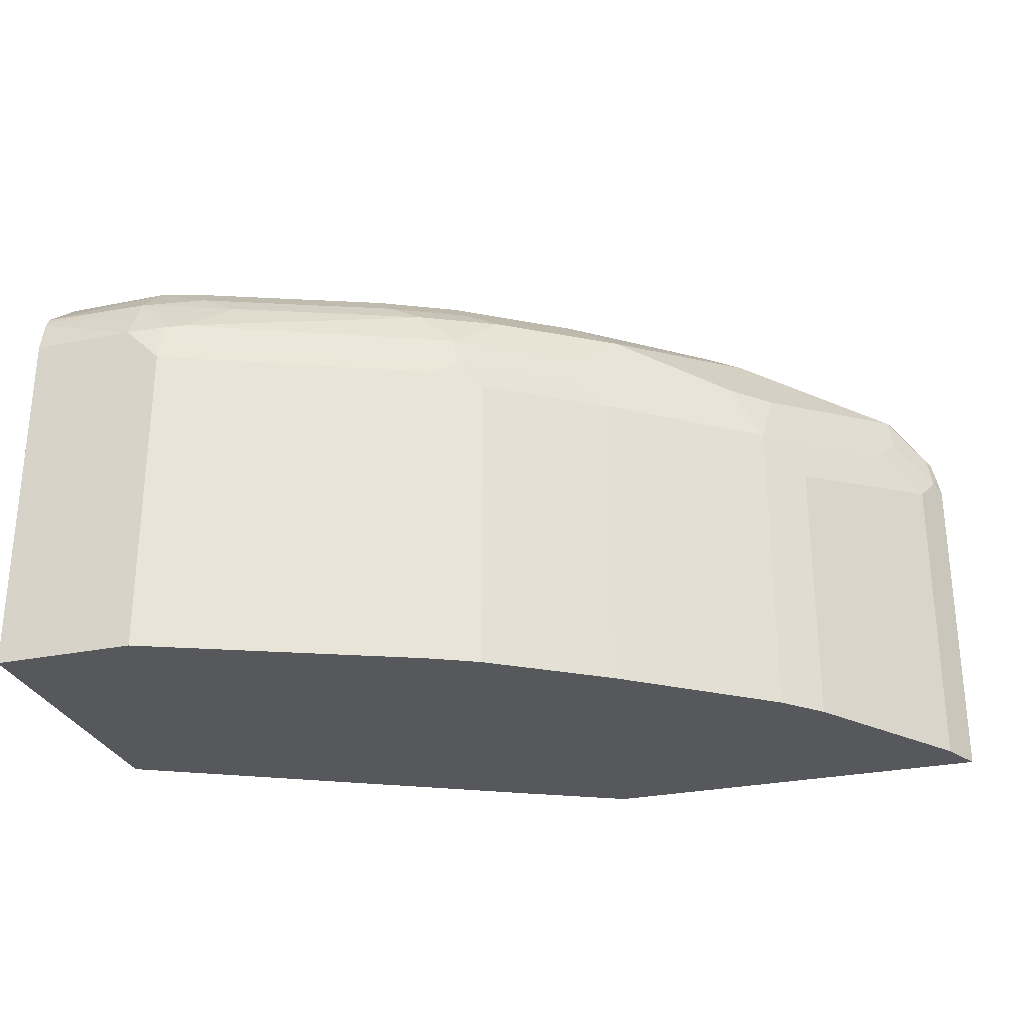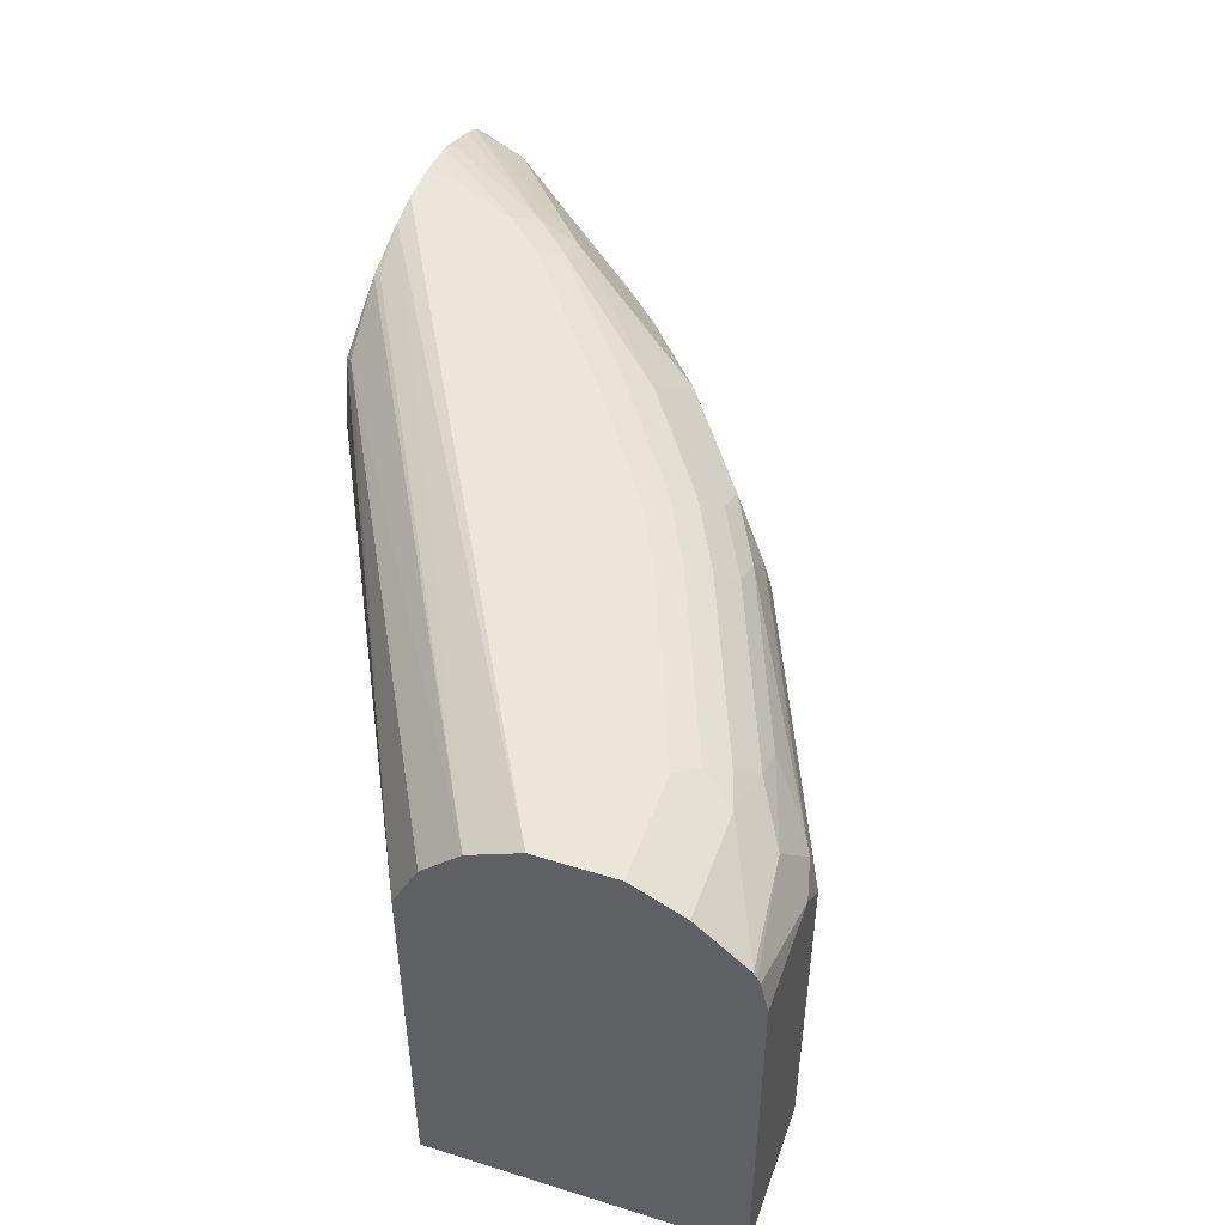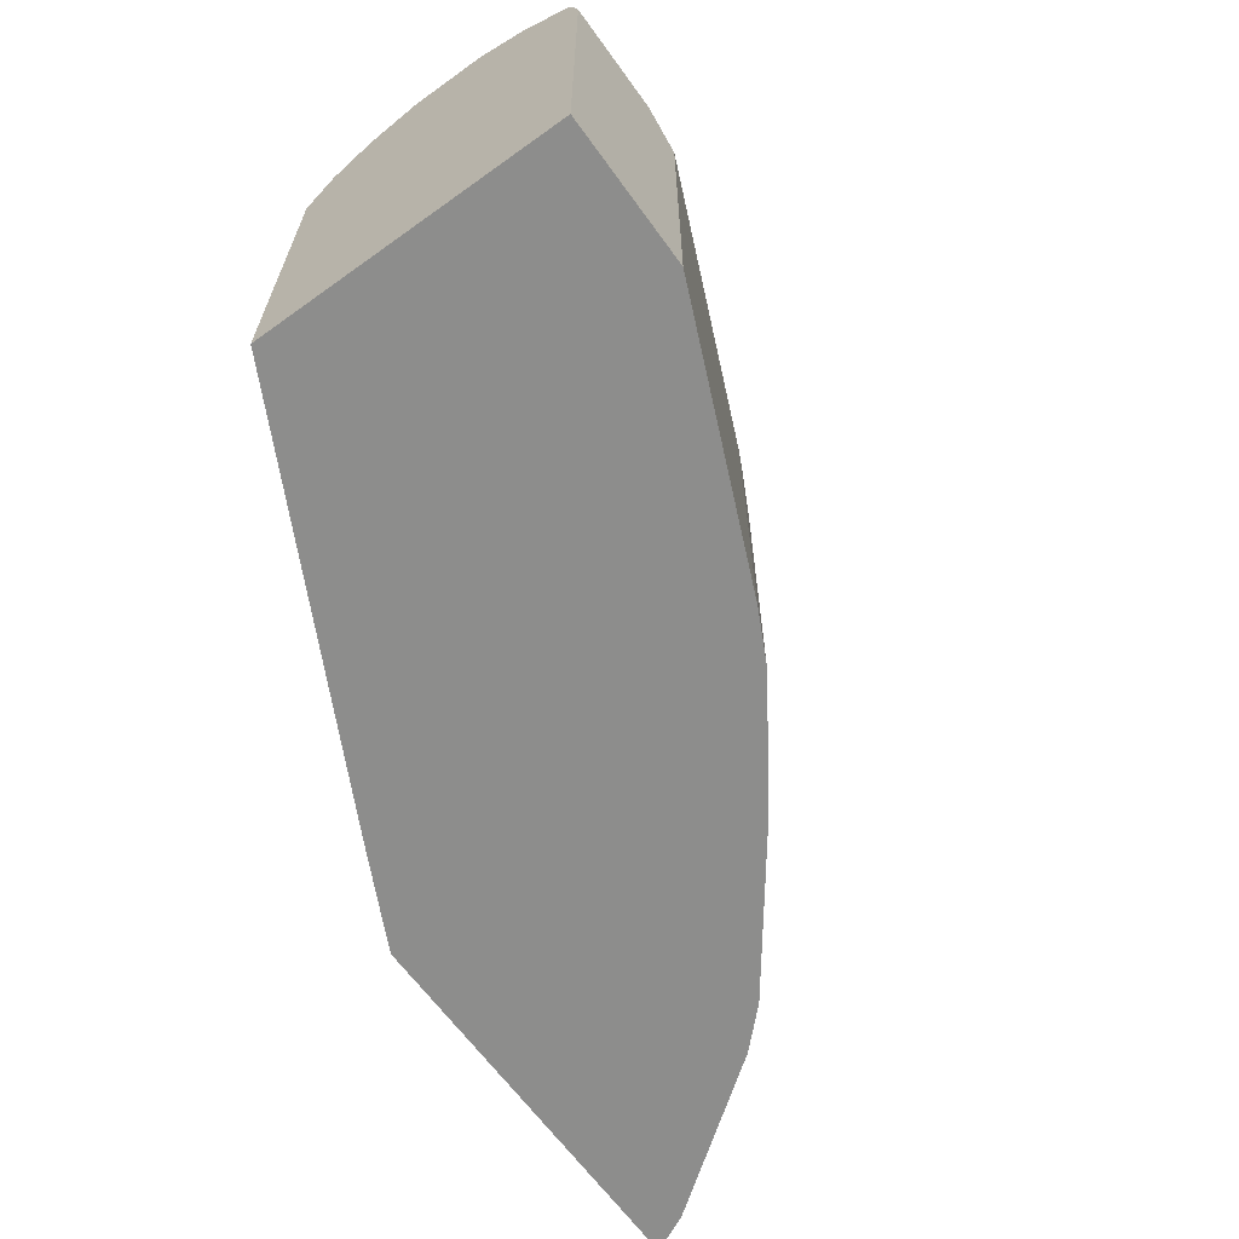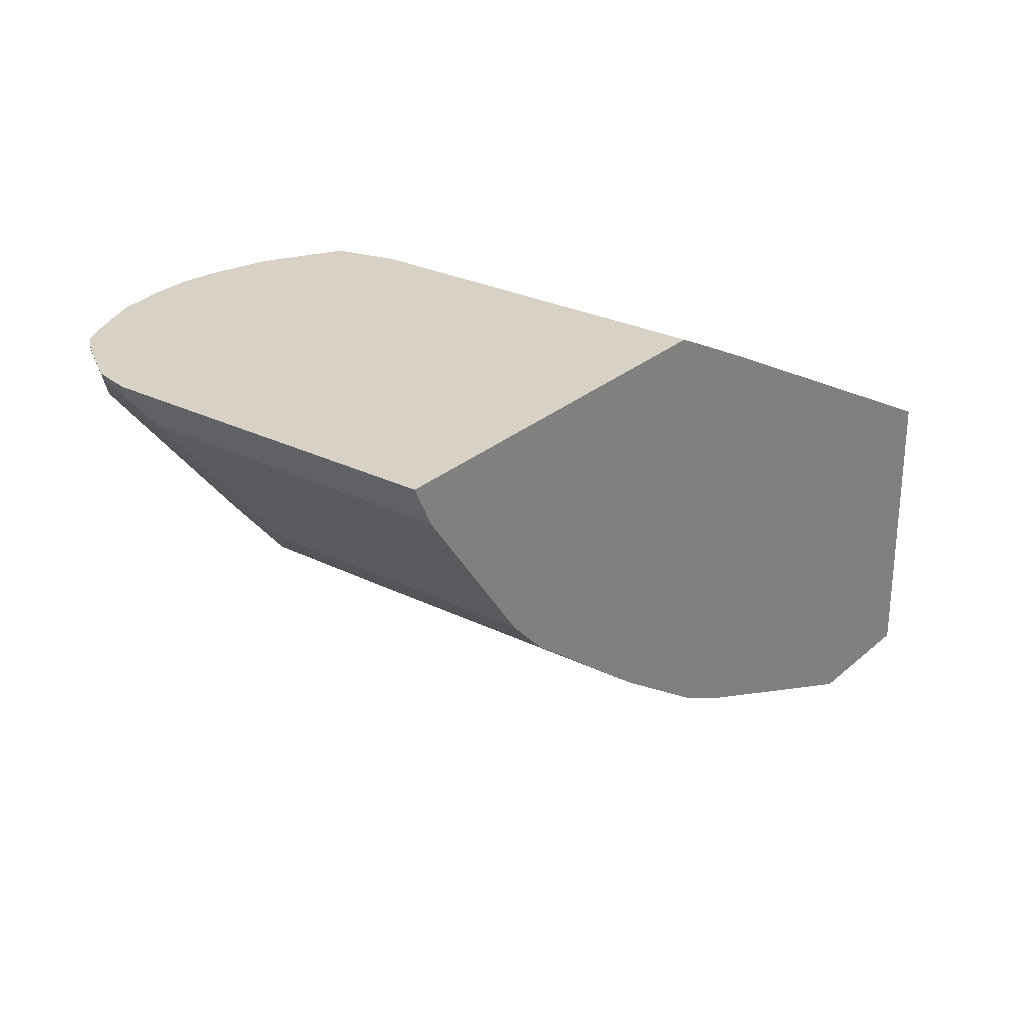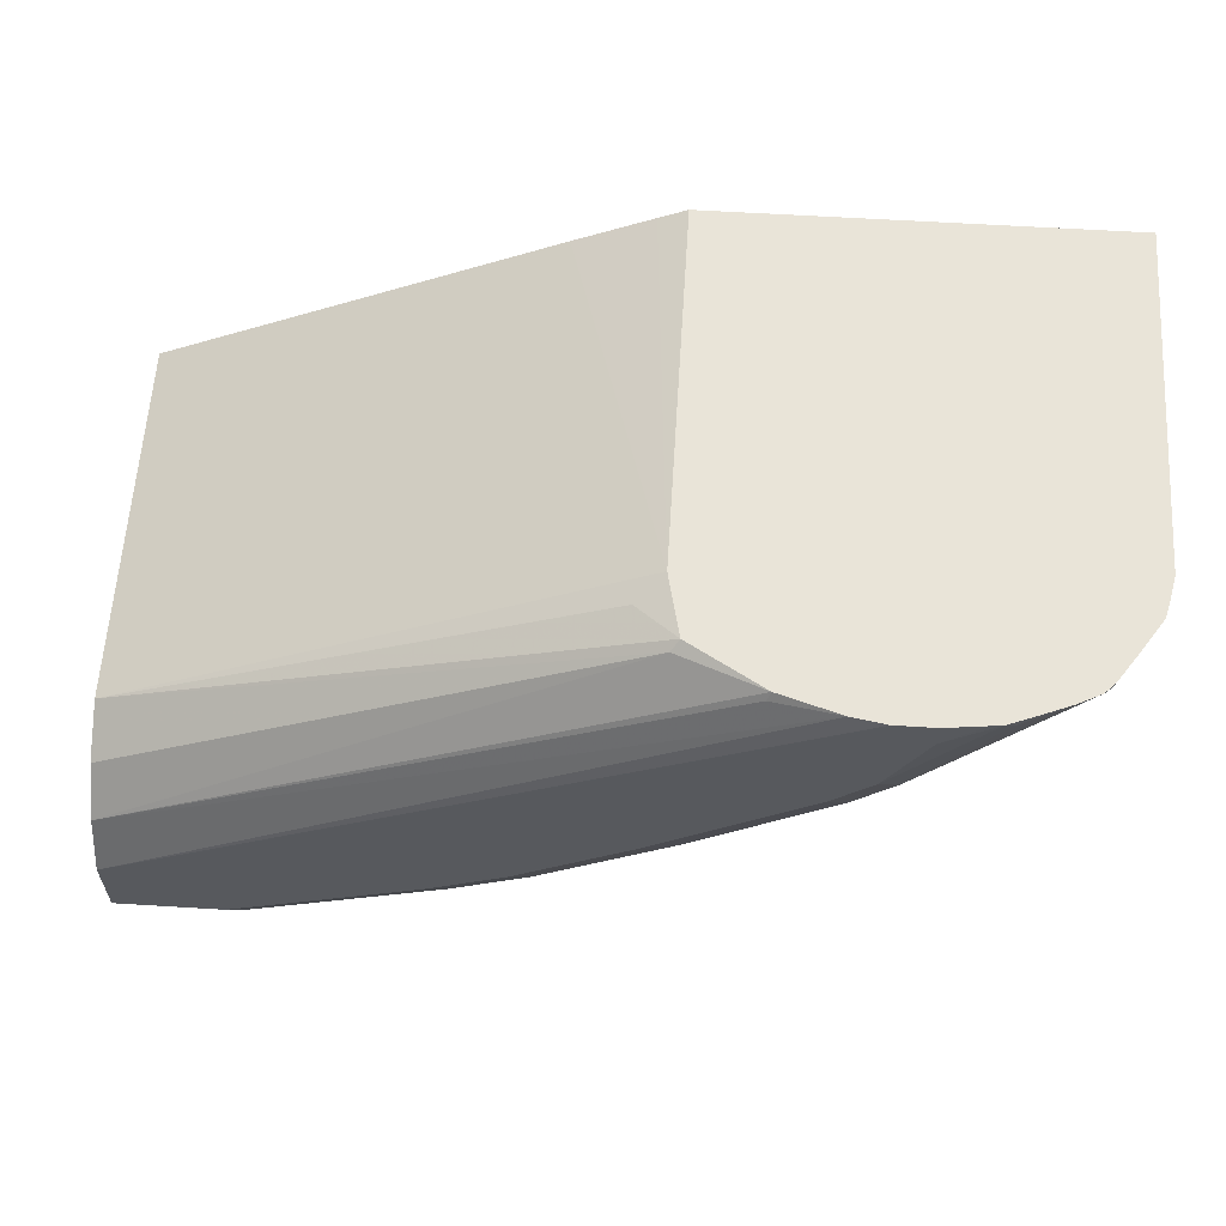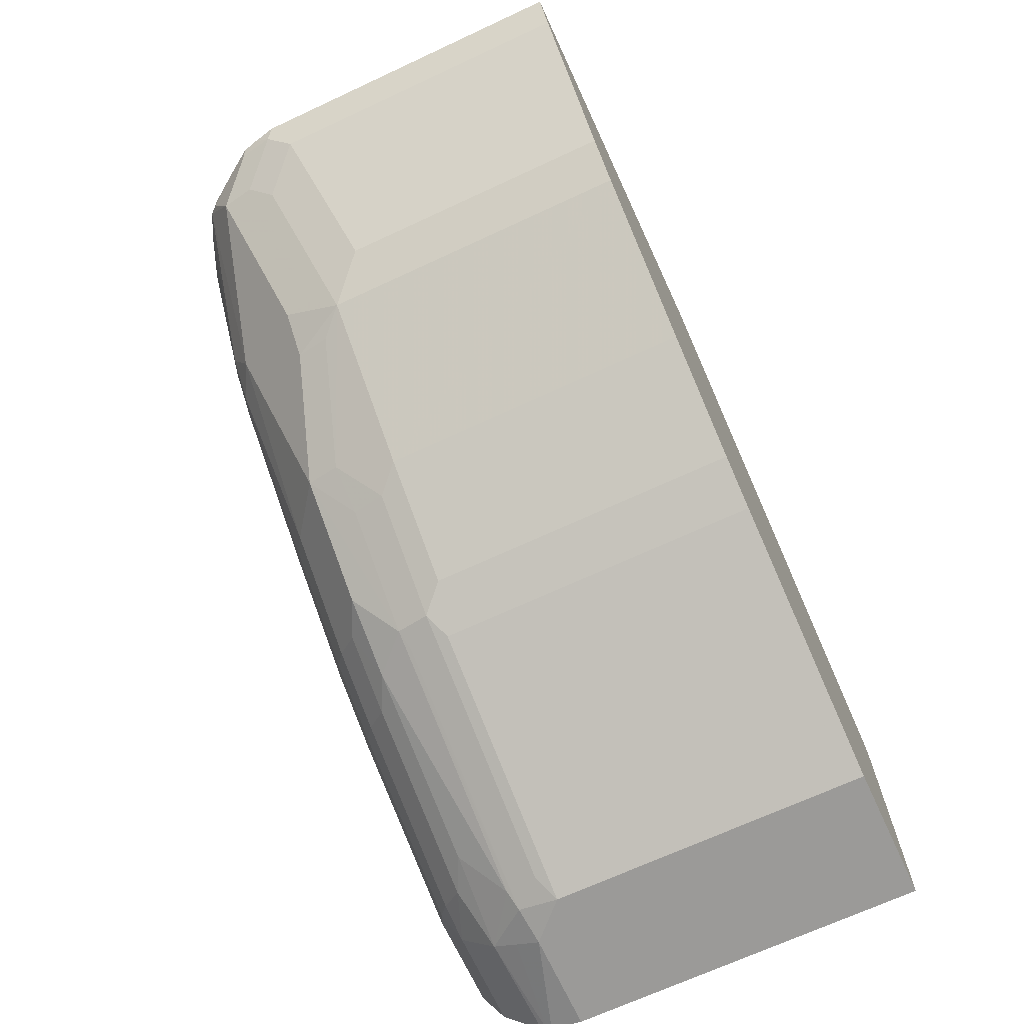
<metadata>
{"format":"obj","ext":"obj","renderer":"f3d","projection":"perspective","resolution":1024,"background":"white","views":[{"elev":-28.3,"azim":-162.8,"up":"+Y"},{"elev":48.1,"azim":109.2,"up":"+Y"},{"elev":-64.5,"azim":125.8,"up":"+Y"},{"elev":27.2,"azim":-52.7,"up":"+Z"},{"elev":60.4,"azim":-176.4,"up":"+Z"},{"elev":-69.3,"azim":-65.1,"up":"+Z"}]}
</metadata>
<code>
v -0.1563 0.4721 -0.3908
v -0.1563 0.6096 -0.3908
v -0.09719 0.4721 -0.3908
v -0.2657 0.4721 -0.3439
v -0.1667 0.6148 -0.3856
v -0.1563 0.6272 -0.3869
v -0.1407 0.6252 -0.3908
v -0.2657 0.6096 -0.3439
v -0.09719 0.6252 -0.3908
v -0.09719 0.4721 -0.2657
v -0.2721 0.4721 -0.3407
v -0.2762 0.6148 -0.3387
v -0.1641 0.6292 -0.3829
v -0.1407 0.6461 -0.3803
v -0.1407 0.6357 -0.3856
v -0.2657 0.6272 -0.34
v -0.2736 0.6292 -0.3361
v -0.09719 0.6413 -0.3866
v -0.09719 0.639 -0.3877
v -0.2782 0.4721 -0.3377
v -0.2865 0.6044 -0.3335
v -0.2601 0.4721 -0.182
v -0.09719 0.6252 -0.2657
v -0.3335 0.6044 -0.3022
v -0.323 0.6148 -0.3074
v -0.2579 0.6448 -0.3361
v -0.1798 0.6448 -0.3673
v -0.1641 0.6526 -0.3673
v -0.1407 0.6617 -0.3647
v -0.09719 0.6437 -0.3852
v -0.3204 0.6292 -0.3048
v -0.3361 0.6448 -0.2892
v -0.2891 0.6448 -0.3204
v -0.2865 0.4721 -0.3335
v -0.2914 0.4721 -0.1663
v -0.3025 0.6207 -0.1609
v -0.09719 0.6461 -0.2761
v -0.3048 0.6487 -0.1641
v -0.3081 0.6454 -0.1609
v -0.2918 0.6304 -0.1668
v -0.3387 0.6304 -0.2918
v -0.3335 0.4721 -0.3022
v -0.396 0.6044 -0.2553
v -0.2423 0.6526 -0.3361
v -0.2736 0.6526 -0.3204
v -0.1563 0.6624 -0.3595
v -0.1485 0.6682 -0.3517
v -0.1407 0.6721 -0.3439
v -0.09719 0.6658 -0.3565
v -0.09719 0.6617 -0.3647
v -0.3126 0.6624 -0.2814
v -0.2657 0.6624 -0.3126
v -0.3829 0.6292 -0.2579
v -0.3517 0.6448 -0.2736
v -0.3829 0.6604 -0.2267
v -0.3025 0.4721 -0.1609
v -0.09719 0.6617 -0.2918
v -0.3377 0.6627 -0.1609
v -0.3855 0.6148 -0.2605
v -0.396 0.4721 -0.2553
v -0.4116 0.5888 -0.2397
v -0.4585 0.6044 -0.1772
v -0.4429 0.62 -0.1928
v -0.4012 0.6148 -0.2449
v -0.3986 0.6292 -0.2423
v -0.2345 0.6624 -0.3282
v -0.2267 0.6682 -0.3204
v -0.09719 0.6721 -0.3439
v -0.2189 0.6721 -0.3126
v -0.3673 0.6682 -0.2267
v -0.3048 0.6682 -0.2736
v -0.2579 0.6682 -0.3048
v -0.3986 0.6448 -0.2267
v -0.3829 0.6682 -0.211
v -0.4298 0.6448 -0.1954
v -0.4455 0.6448 -0.1798
v -0.4422 0.6567 -0.1609
v -0.4666 0.4721 -0.1609
v -0.09719 0.6721 -0.3126
v -0.3617 0.6699 -0.1609
v -0.3361 0.6643 -0.1641
v -0.4116 0.4721 -0.2397
v -0.4585 0.4721 -0.1772
v -0.4657 0.4721 -0.1627
v -0.4637 0.6148 -0.1668
v -0.4481 0.6304 -0.1824
v -0.2501 0.6721 -0.297
v -0.3595 0.6721 -0.2189
v -0.297 0.6721 -0.2657
v -0.3751 0.6721 -0.2032
v -0.4331 0.6612 -0.1609
v -0.4142 0.6682 -0.1641
v -0.4611 0.6292 -0.1641
v -0.4595 0.6332 -0.1609
v -0.4455 0.6526 -0.1641
v -0.4466 0.6521 -0.1609
v -0.4666 0.6119 -0.1609
v -0.3751 0.6721 -0.1609
v -0.4645 0.6218 -0.1609
v -0.4109 0.6699 -0.1609
v -0.3907 0.6721 -0.172
v -0.4175 0.6674 -0.1609
v -0.4627 0.6283 -0.1609
v -0.4549 0.6401 -0.1609
v -0.3907 0.6721 -0.1609
v -0.4064 0.6704 -0.1609
f 48 68 49
f 47 69 48
f 47 67 69
f 46 66 67
f 44 52 66
f 43 53 59
f 48 69 87
f 44 45 52
f 46 67 47
f 48 87 89
f 48 79 68
f 48 88 90
f 48 90 101
f 52 67 66
f 48 101 105
f 48 105 98
f 48 98 79
f 51 55 70
f 51 70 71
f 51 71 52
f 43 65 53
f 52 72 67
f 48 89 88
f 43 64 65
f 36 104 94
f 43 63 86
f 36 98 105
f 52 71 72
f 36 105 106
f 36 106 100
f 36 100 102
f 36 102 91
f 36 91 77
f 36 77 96
f 36 96 104
f 36 94 103
f 43 86 64
f 36 103 99
f 36 97 78
f 36 78 56
f 37 57 38
f 38 58 39
f 38 57 58
f 41 43 59
f 43 60 82
f 43 82 61
f 43 61 62
f 43 62 63
f 36 99 97
f 53 65 54
f 76 85 93
f 54 73 55
f 95 104 96
f 74 77 91
f 74 91 92
f 74 92 90
f 76 86 85
f 76 93 94
f 76 94 95
f 76 95 77
f 77 95 96
f 78 97 84
f 71 87 72
f 79 98 80
f 85 97 99
f 85 99 93
f 90 92 100
f 90 100 101
f 91 102 92
f 92 102 100
f 93 99 103
f 93 103 94
f 94 104 95
f 36 80 98
f 84 97 85
f 71 89 87
f 71 88 89
f 70 88 71
f 55 74 70
f 55 73 75
f 55 75 76
f 55 76 77
f 55 77 74
f 57 79 80
f 57 80 81
f 57 81 58
f 58 81 80
f 61 82 83
f 61 83 62
f 62 83 84
f 62 84 85
f 62 85 86
f 62 86 63
f 64 86 76
f 64 76 65
f 65 76 75
f 65 75 73
f 67 72 69
f 69 72 87
f 70 74 90
f 70 90 88
f 54 65 73
f 36 58 80
f 2 8 12
f 36 40 39
f 3 30 50
f 3 50 49
f 3 49 68
f 3 68 79
f 3 79 57
f 3 57 37
f 3 37 23
f 3 23 10
f 4 11 8
f 5 12 16
f 3 18 30
f 5 16 6
f 6 14 15
f 6 15 7
f 6 16 17
f 6 17 13
f 7 15 18
f 7 18 19
f 7 19 9
f 8 11 20
f 8 20 21
f 8 21 12
f 6 13 14
f 10 23 22
f 3 19 18
f 2 12 5
f 100 106 101
f 1 2 7
f 1 7 9
f 1 9 3
f 1 3 10
f 1 10 22
f 1 22 35
f 1 35 56
f 1 56 78
f 1 78 84
f 3 9 19
f 1 84 83
f 1 82 60
f 1 60 42
f 1 42 34
f 1 34 20
f 1 20 11
f 1 11 4
f 1 4 8
f 1 8 2
f 2 5 6
f 2 6 7
f 1 83 82
f 12 17 16
f 12 21 24
f 12 24 25
f 26 44 28
f 26 28 27
f 26 33 45
f 26 45 44
f 28 46 29
f 28 44 66
f 28 66 46
f 29 46 47
f 29 47 48
f 29 48 49
f 25 41 31
f 29 49 50
f 31 41 32
f 32 51 52
f 32 52 45
f 32 45 33
f 32 41 59
f 32 59 53
f 32 53 54
f 32 54 55
f 32 55 51
f 35 36 56
f 29 50 30
f 24 43 41
f 24 60 43
f 24 42 60
f 12 25 31
f 12 31 17
f 13 26 27
f 13 27 14
f 13 17 26
f 14 28 29
f 14 29 30
f 14 30 18
f 14 18 15
f 14 27 28
f 17 31 32
f 17 32 33
f 17 33 26
f 20 34 21
f 21 34 42
f 21 42 24
f 22 23 36
f 22 36 35
f 23 37 38
f 23 38 39
f 23 39 40
f 23 40 36
f 24 41 25
f 36 39 58
f 101 106 105

</code>
